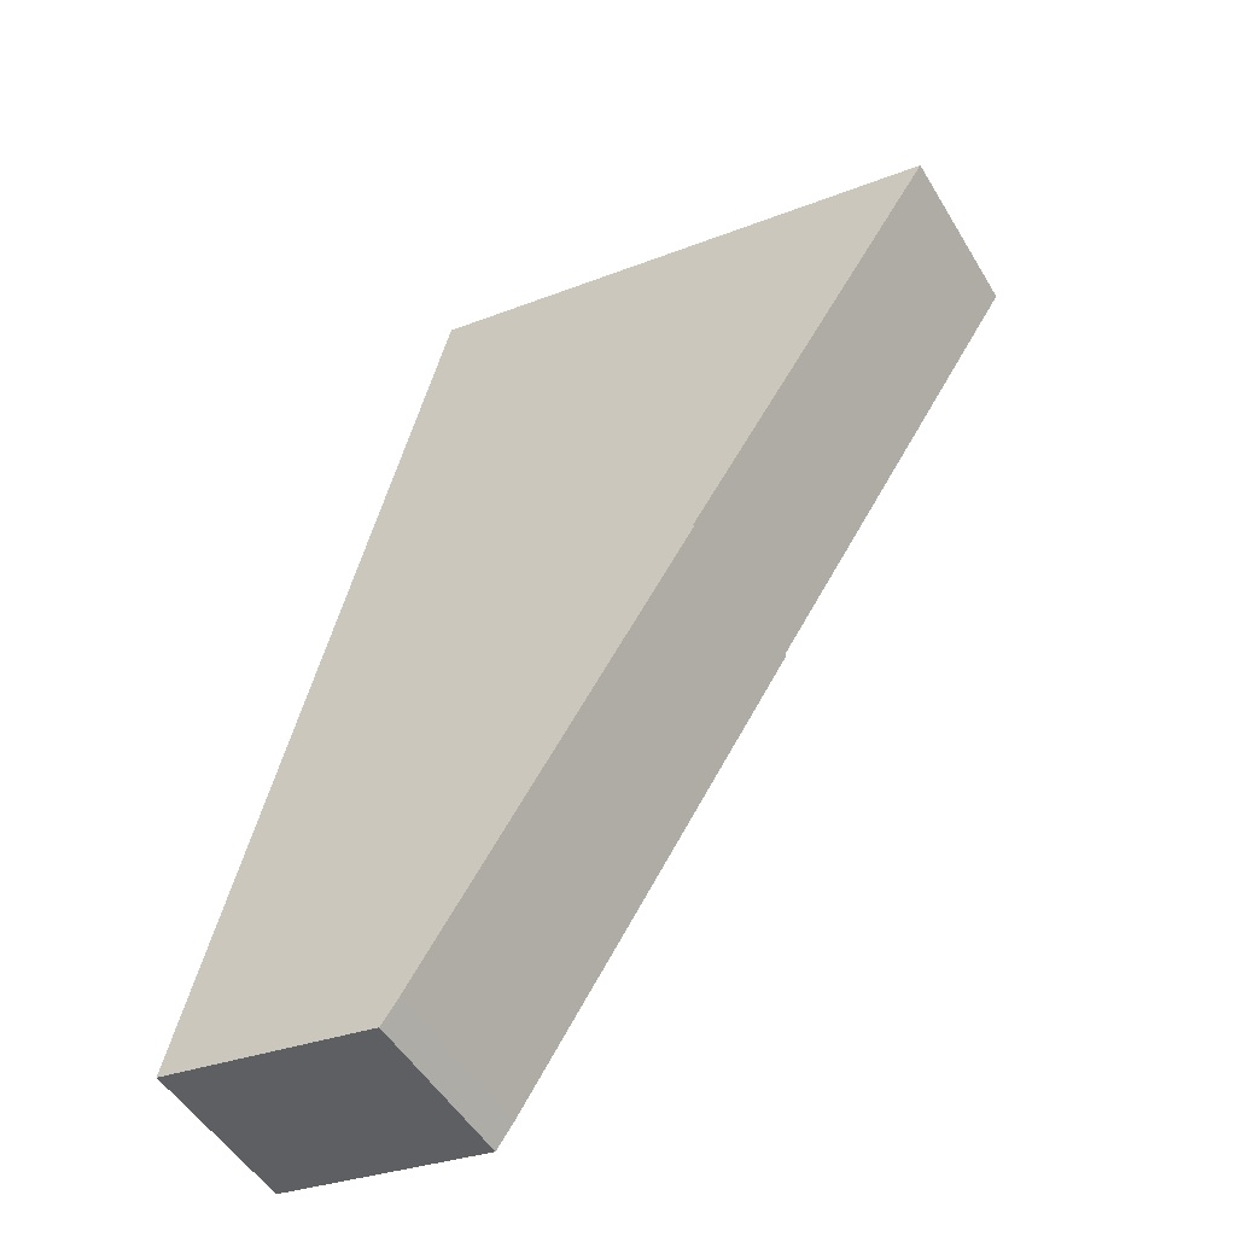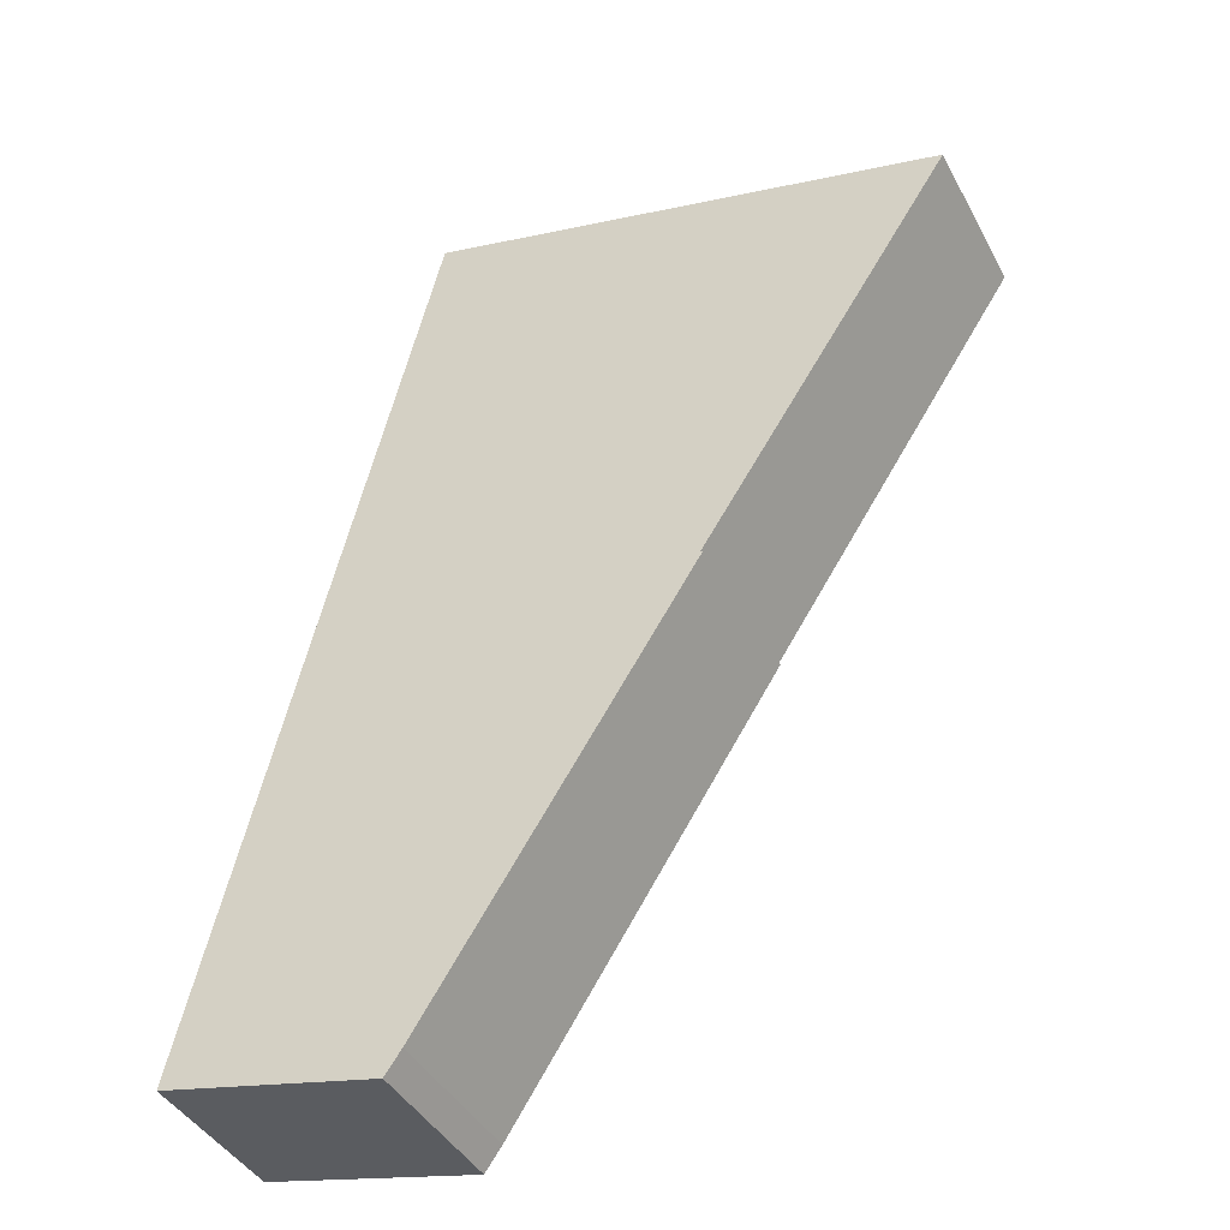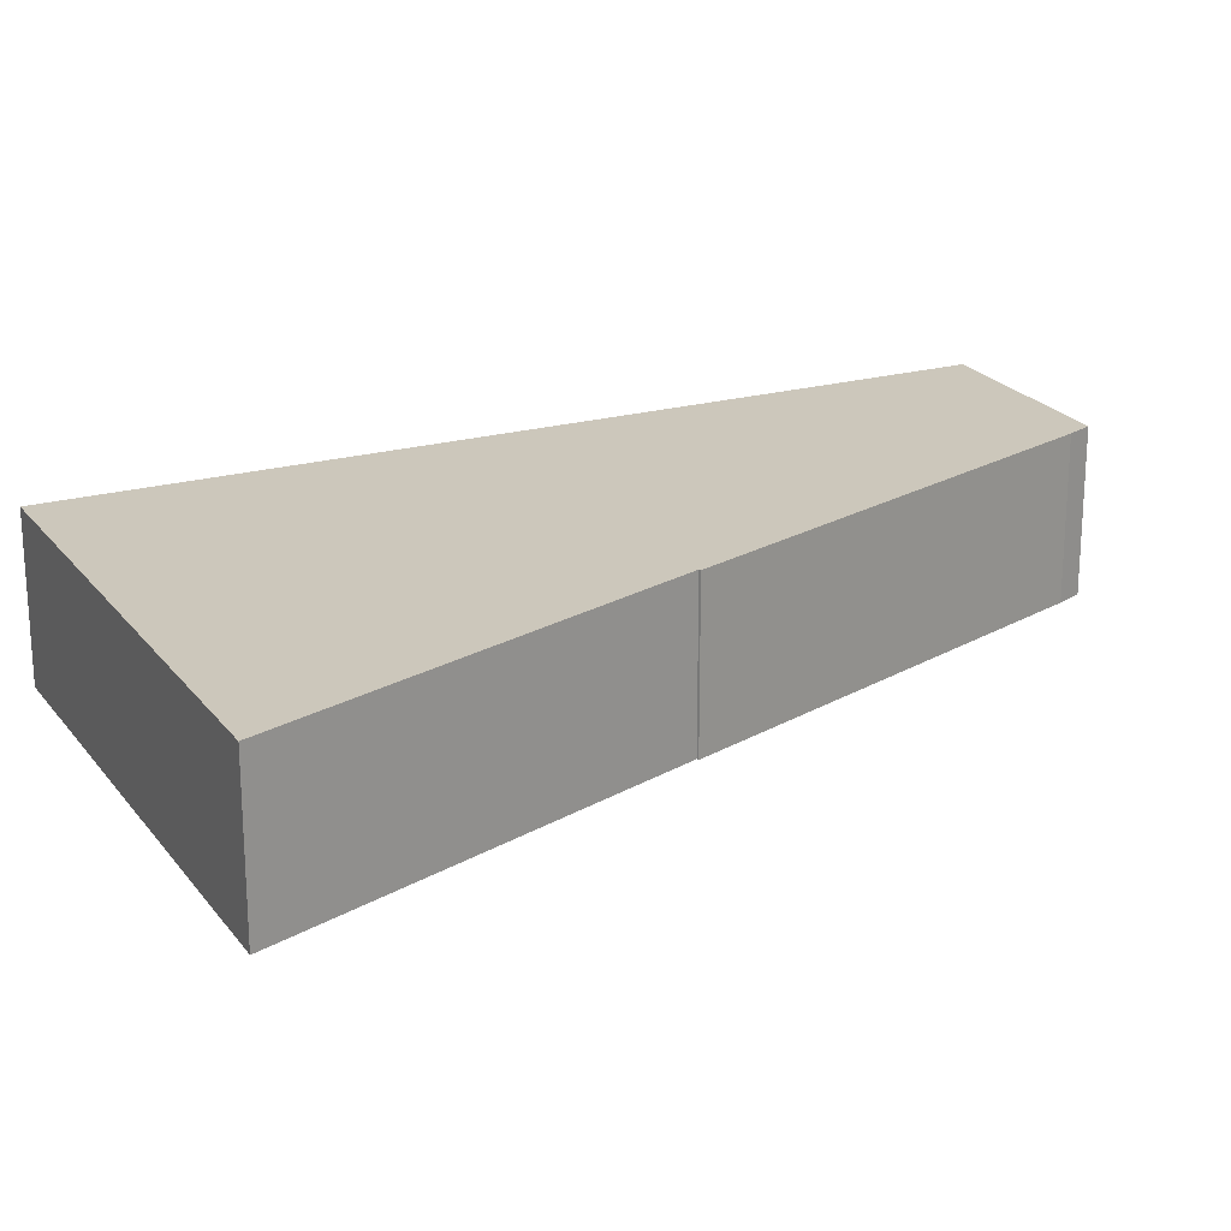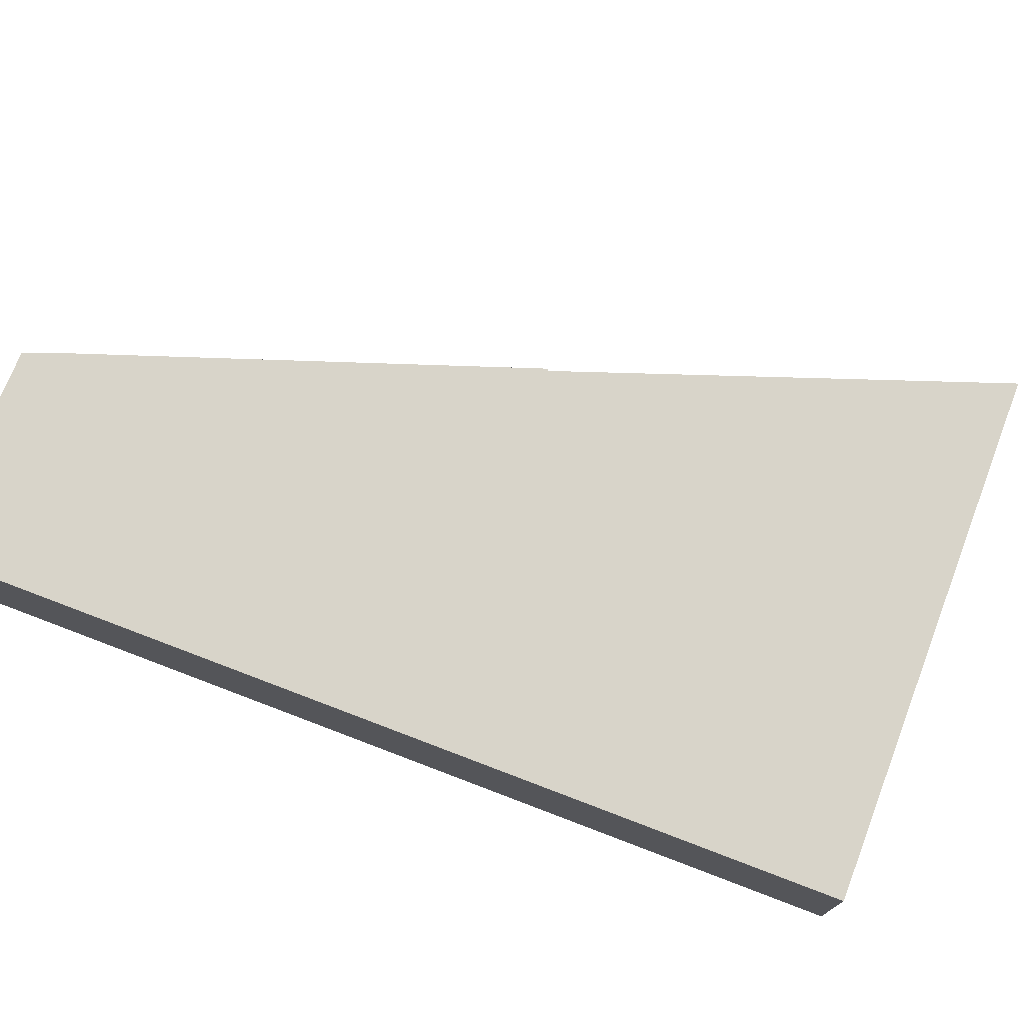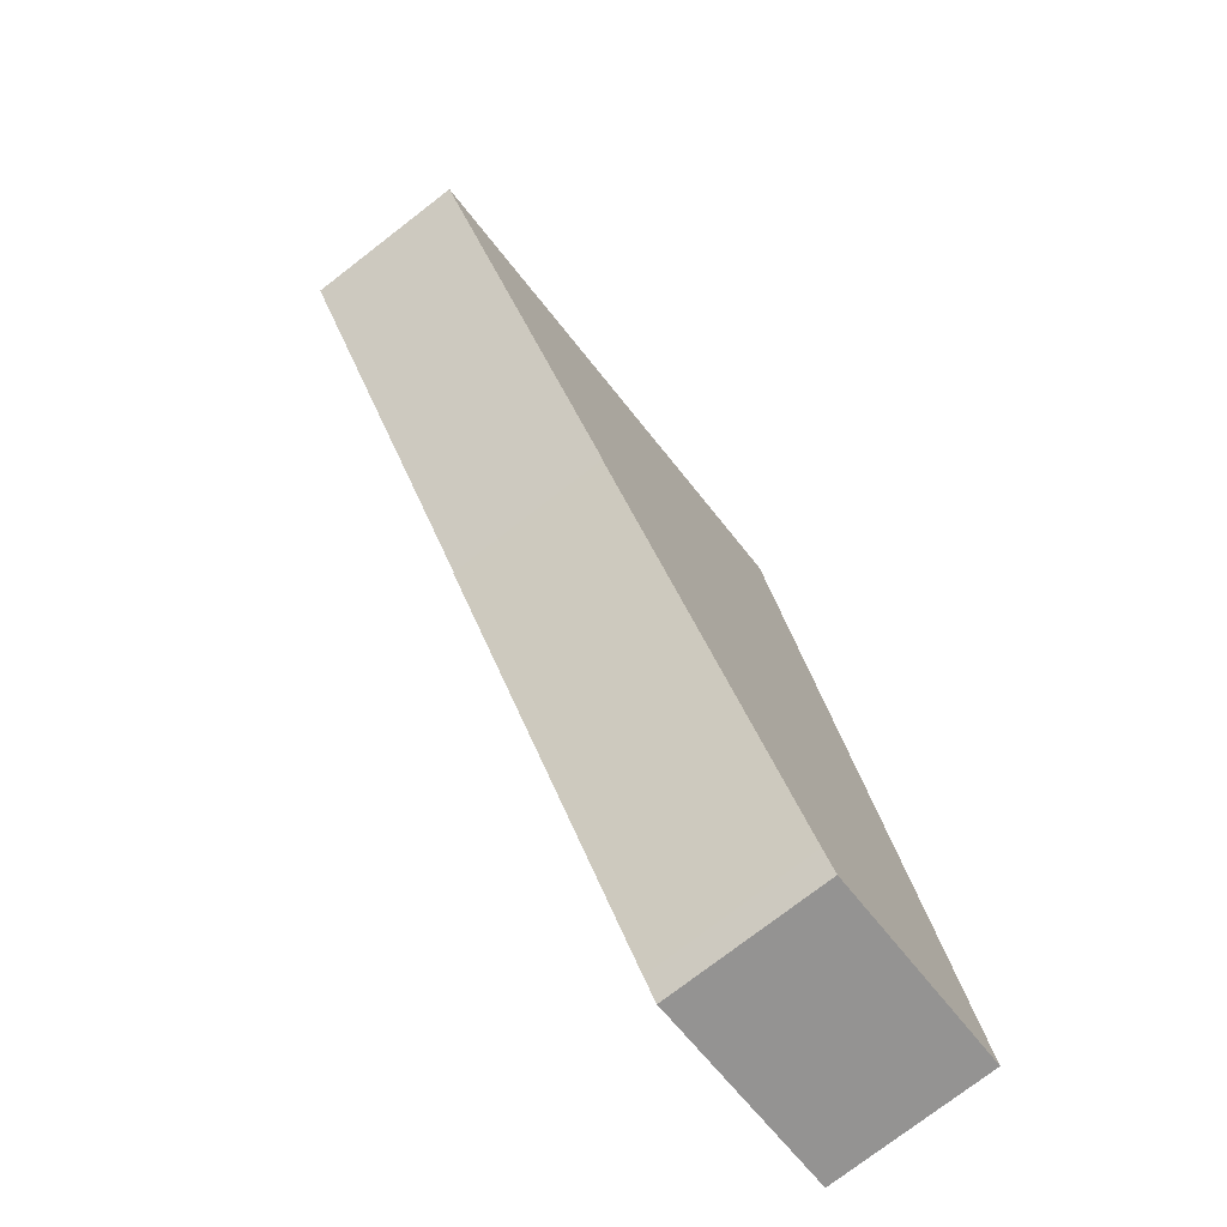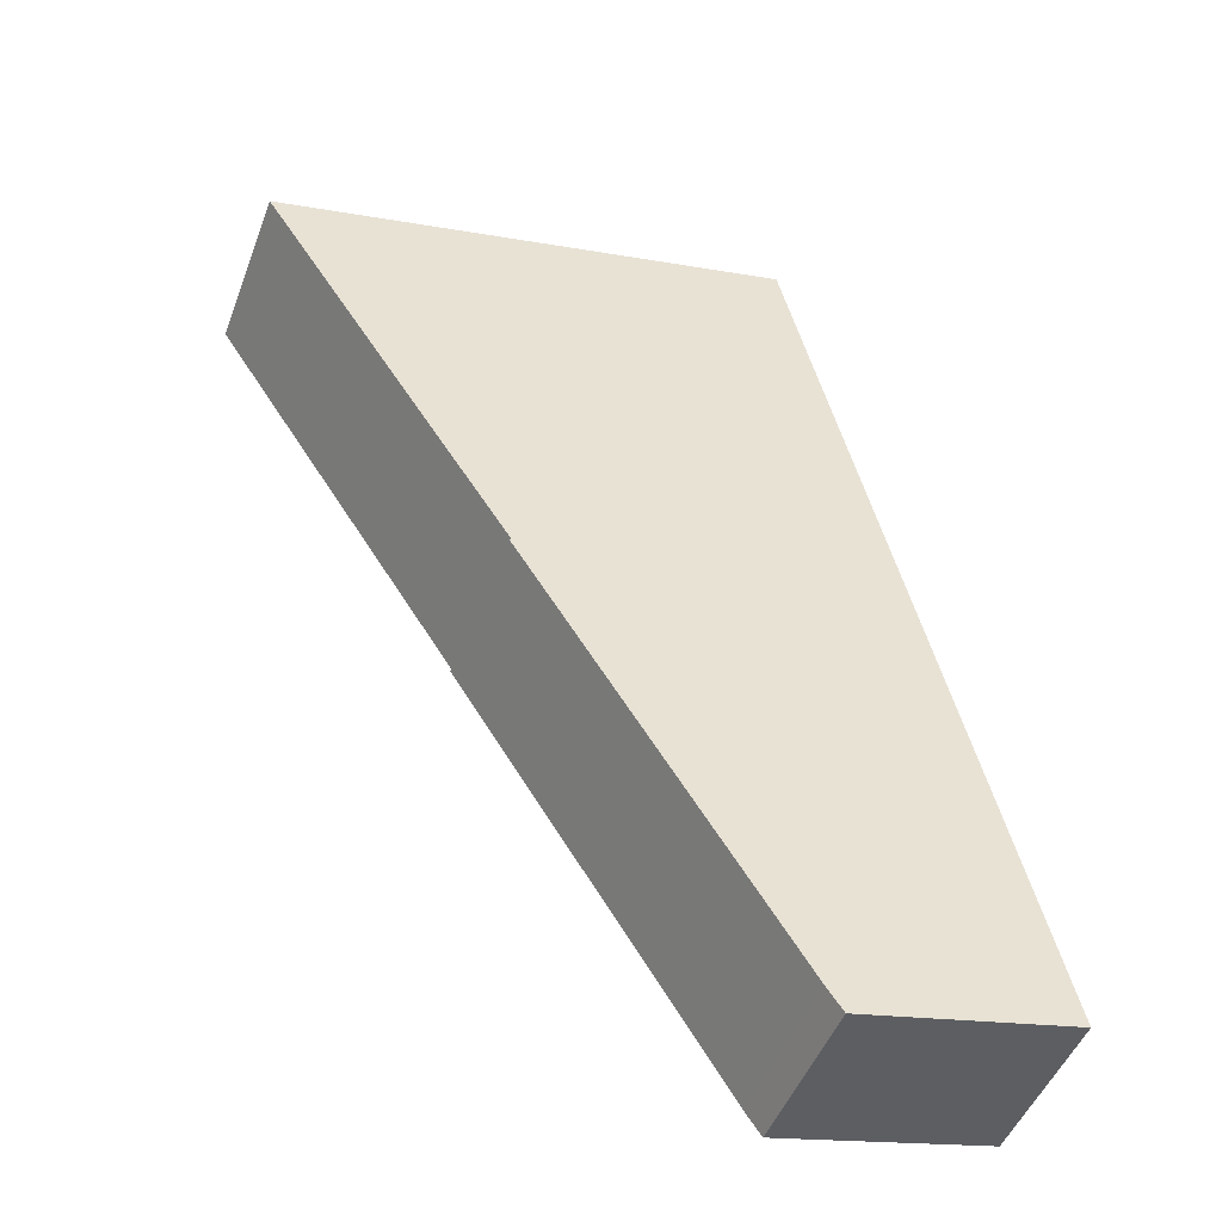
<metadata>
{"format":"obj","ext":"obj","renderer":"f3d","projection":"perspective","resolution":1024,"background":"white","views":[{"elev":-51.3,"azim":30.3,"up":"+Z"},{"elev":-41.3,"azim":26.2,"up":"+Z"},{"elev":21.6,"azim":77.2,"up":"+Y"},{"elev":75.4,"azim":-55.4,"up":"+Y"},{"elev":-76.0,"azim":127.6,"up":"+Z"},{"elev":-47.9,"azim":159.8,"up":"+Z"}]}
</metadata>
<code>
v  5.599 4.004 -0.555
v  12.01 4.004 9.55
v  12.06 4.004 9.52
v  5.414 4.004 22.17
v  18.14 4.004 19
v  0.049 4.004 0.199
v  5.221 4.004 -1.091
v  5.202 4.004 -1.118
v  0 4.004 2.452e-16
v  5.202 6.846e-17 -1.118
v  5.221 6.68e-17 -1.091
v  5.599 3.398e-17 -0.555
v  18.14 -1.163e-15 19
v  12.01 -5.848e-16 9.55
v  12.06 -5.829e-16 9.52
v  0 0 0
v  5.414 -1.358e-15 22.17
v  0.049 -1.219e-17 0.199
g defaultobject
f 1 2 3
f 2 4 5
f 4 2 6
f 6 2 1
f 6 1 7
f 6 7 8
f 6 8 9
f 7 10 8
f 10 7 1
f 10 1 11
f 11 1 12
f 13 2 5
f 2 13 14
f 15 1 3
f 1 15 12
f 10 9 8
f 9 10 16
f 16 6 9
f 6 16 4
f 4 16 17
f 17 16 18
f 17 5 4
f 5 17 13
f 14 3 2
f 3 14 15
f 15 14 12
f 18 13 17
f 13 18 16
f 13 16 14
f 14 16 10
f 14 10 11
f 14 11 12

</code>
